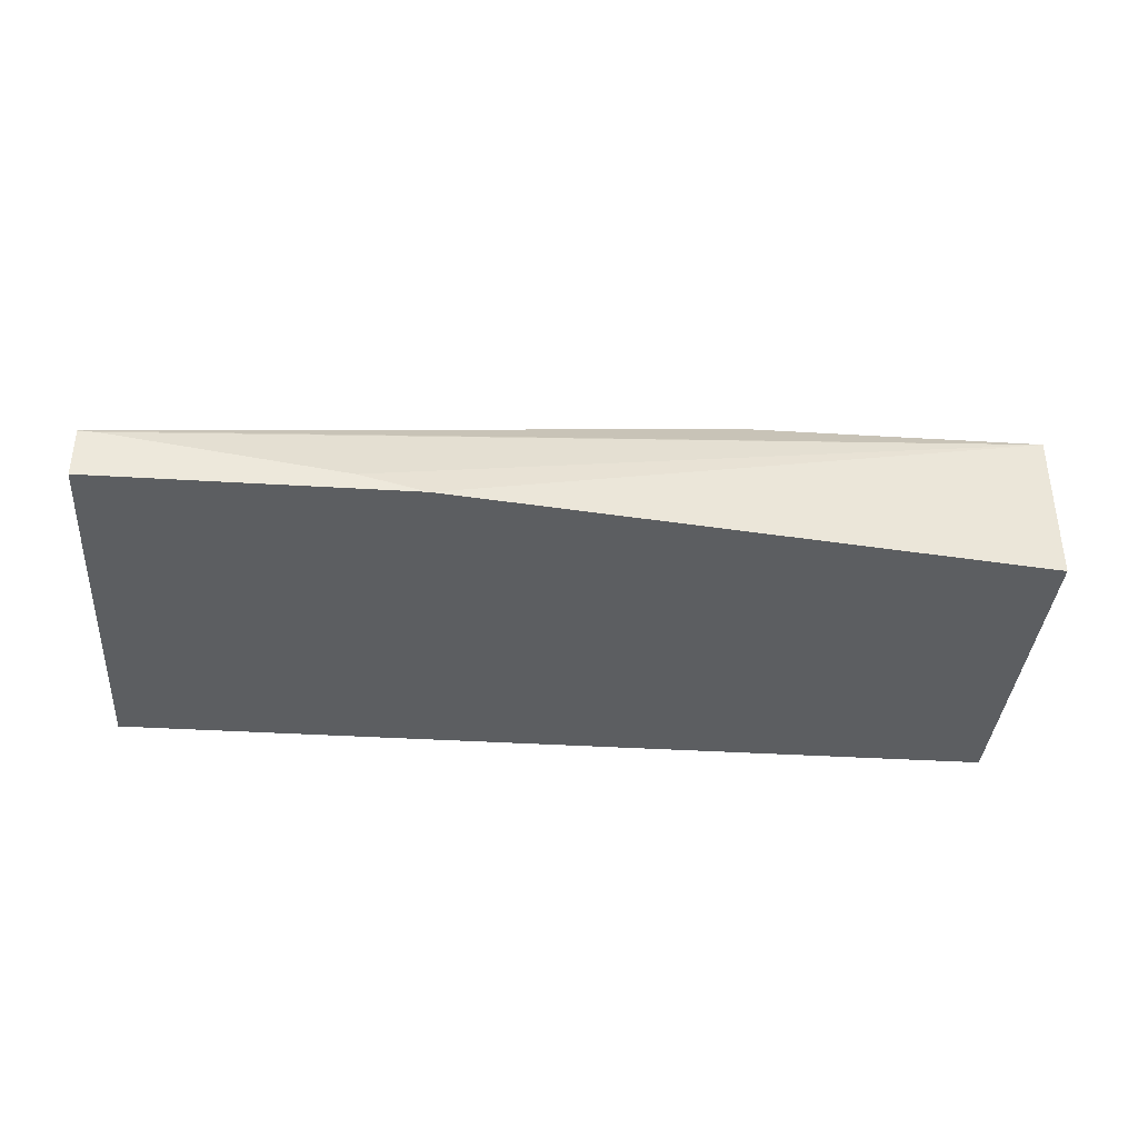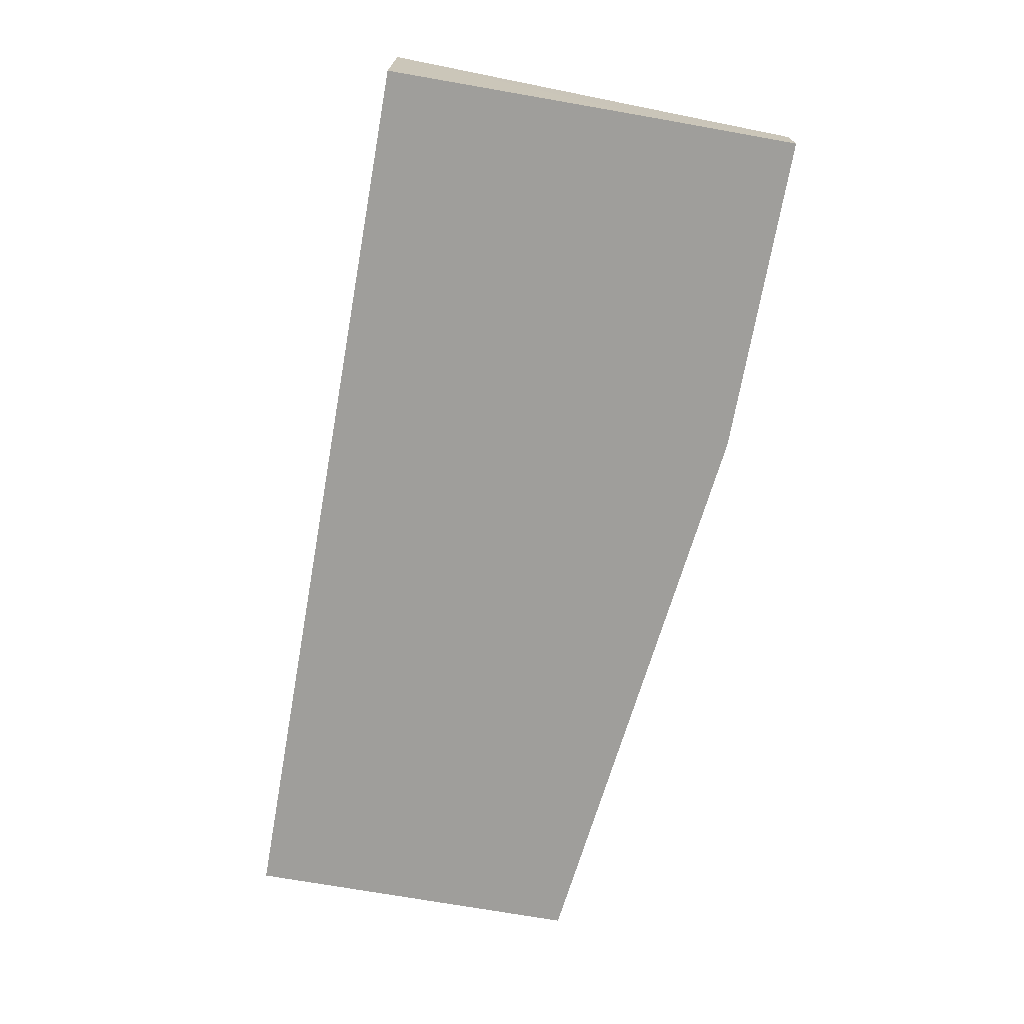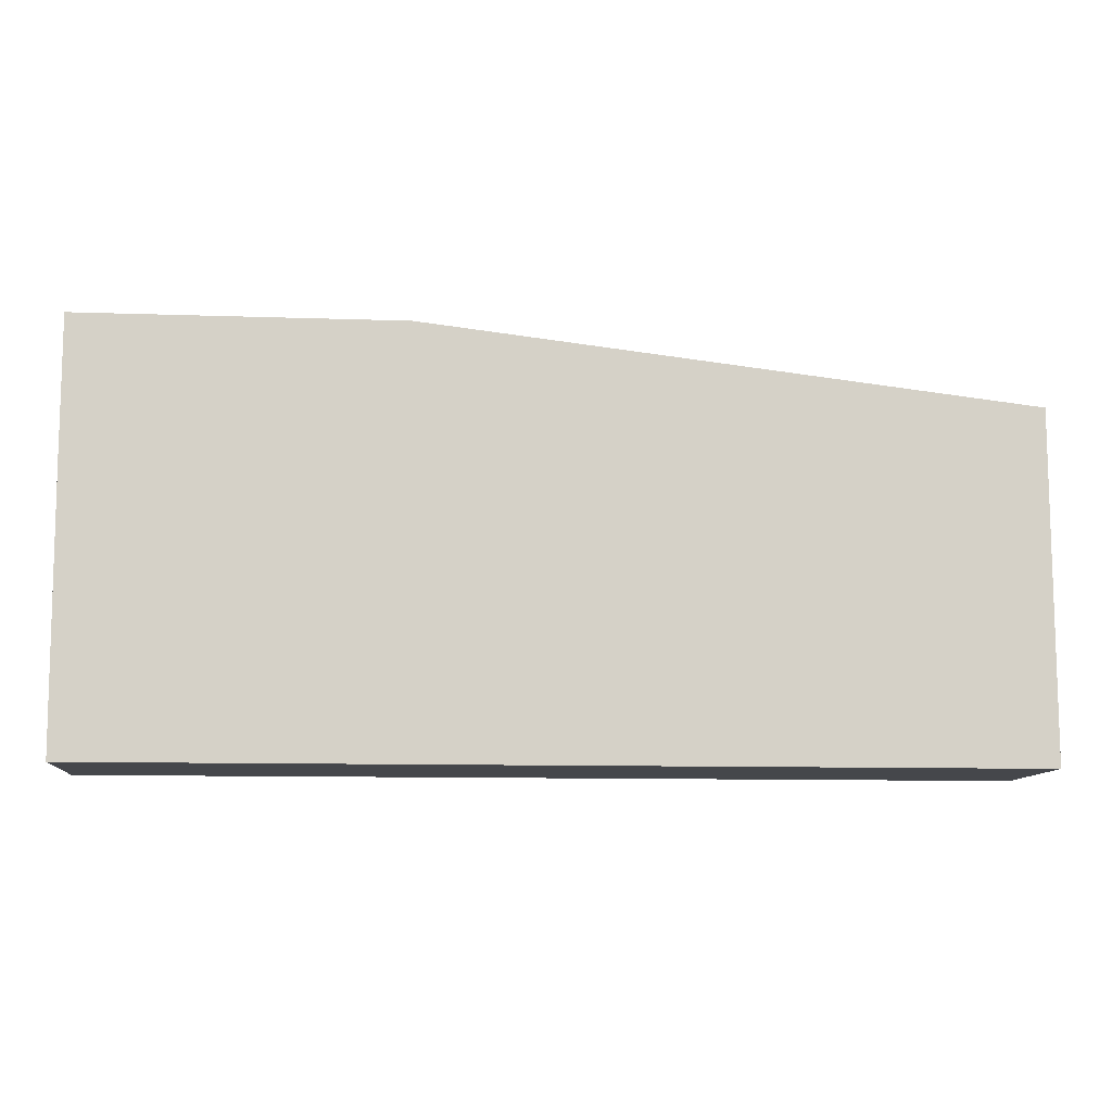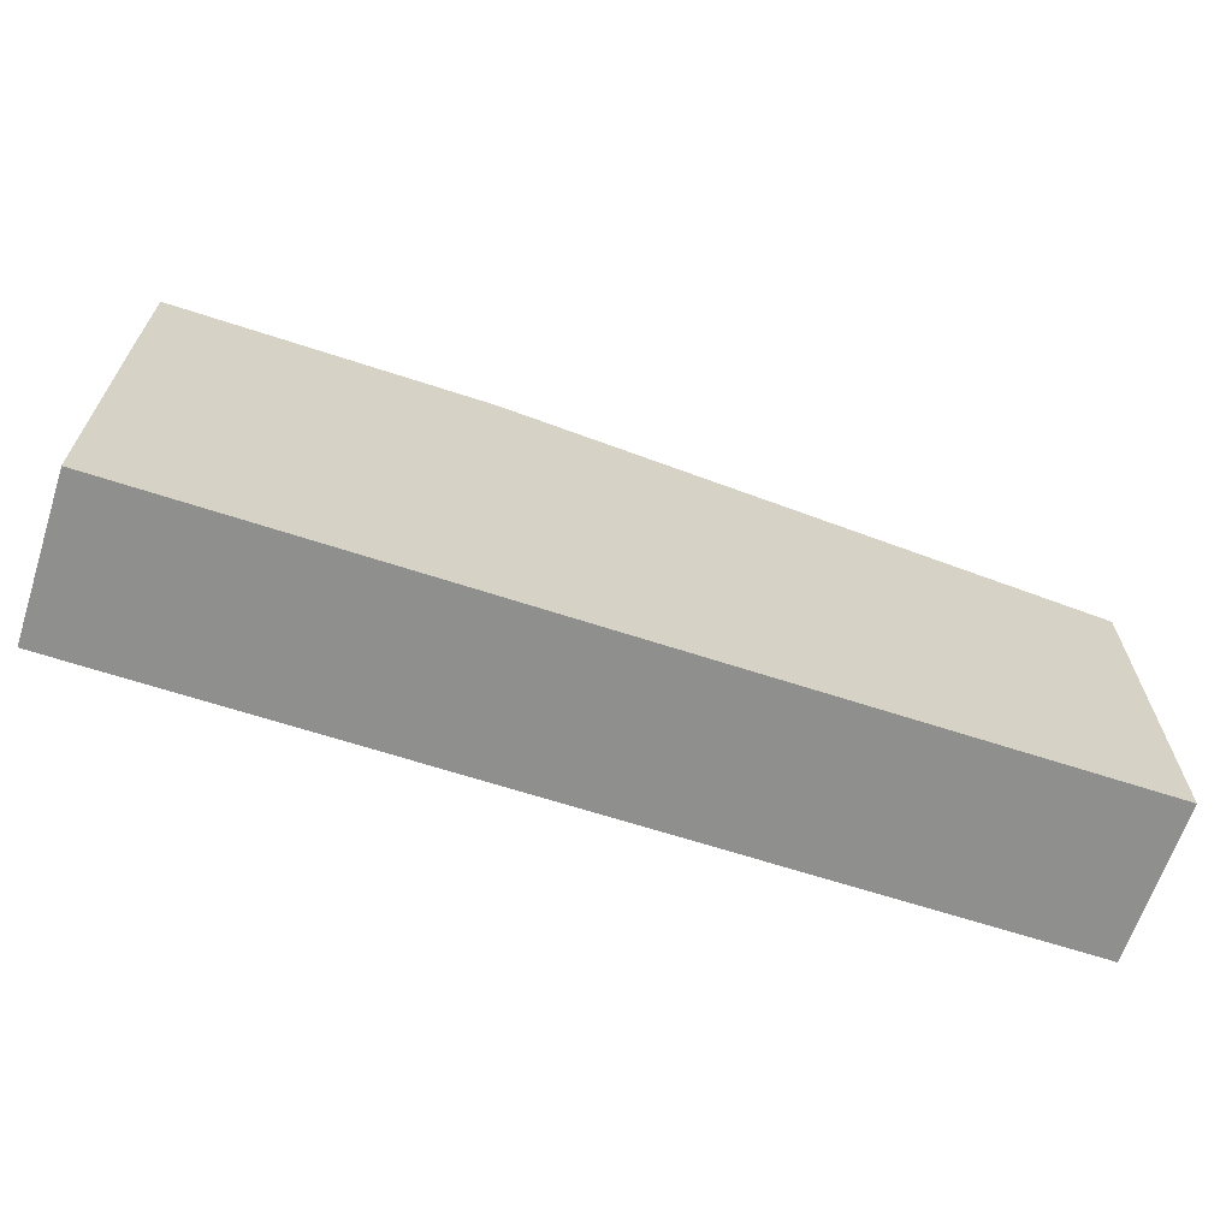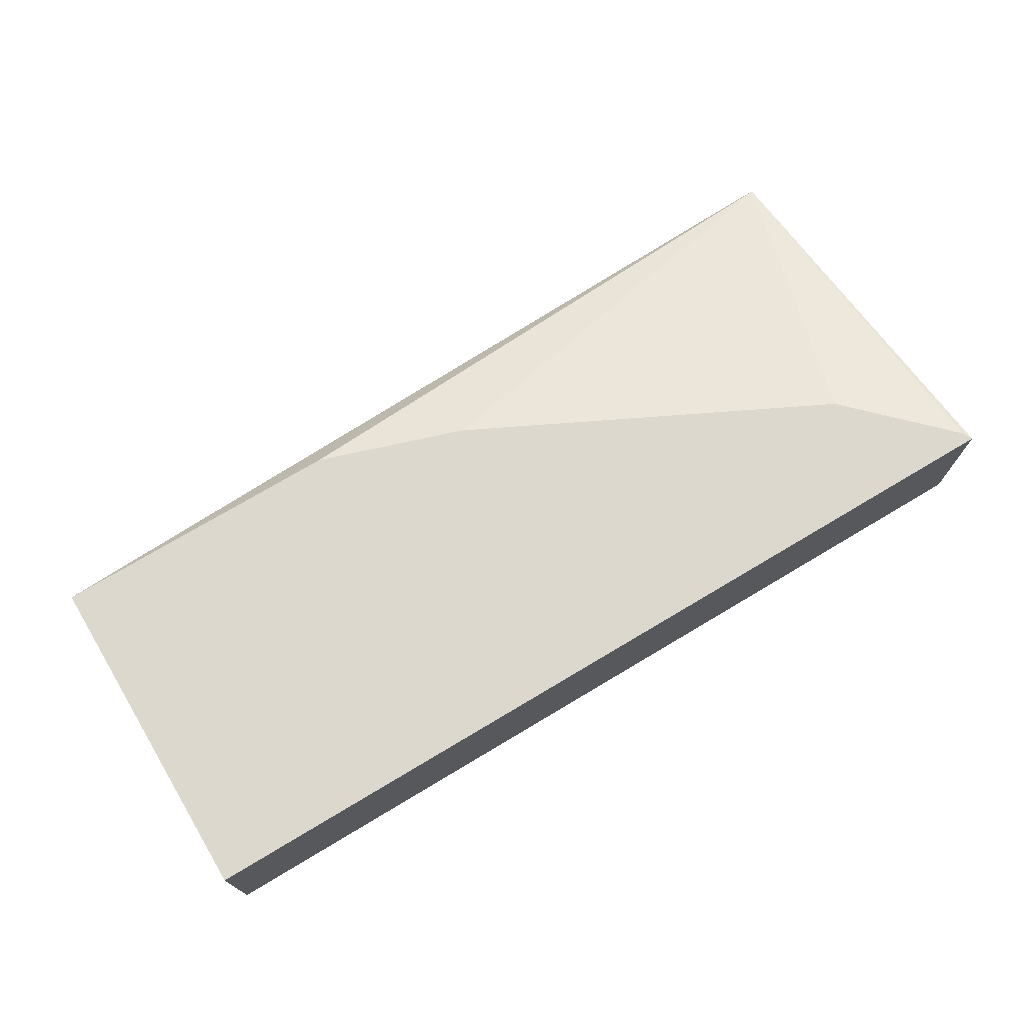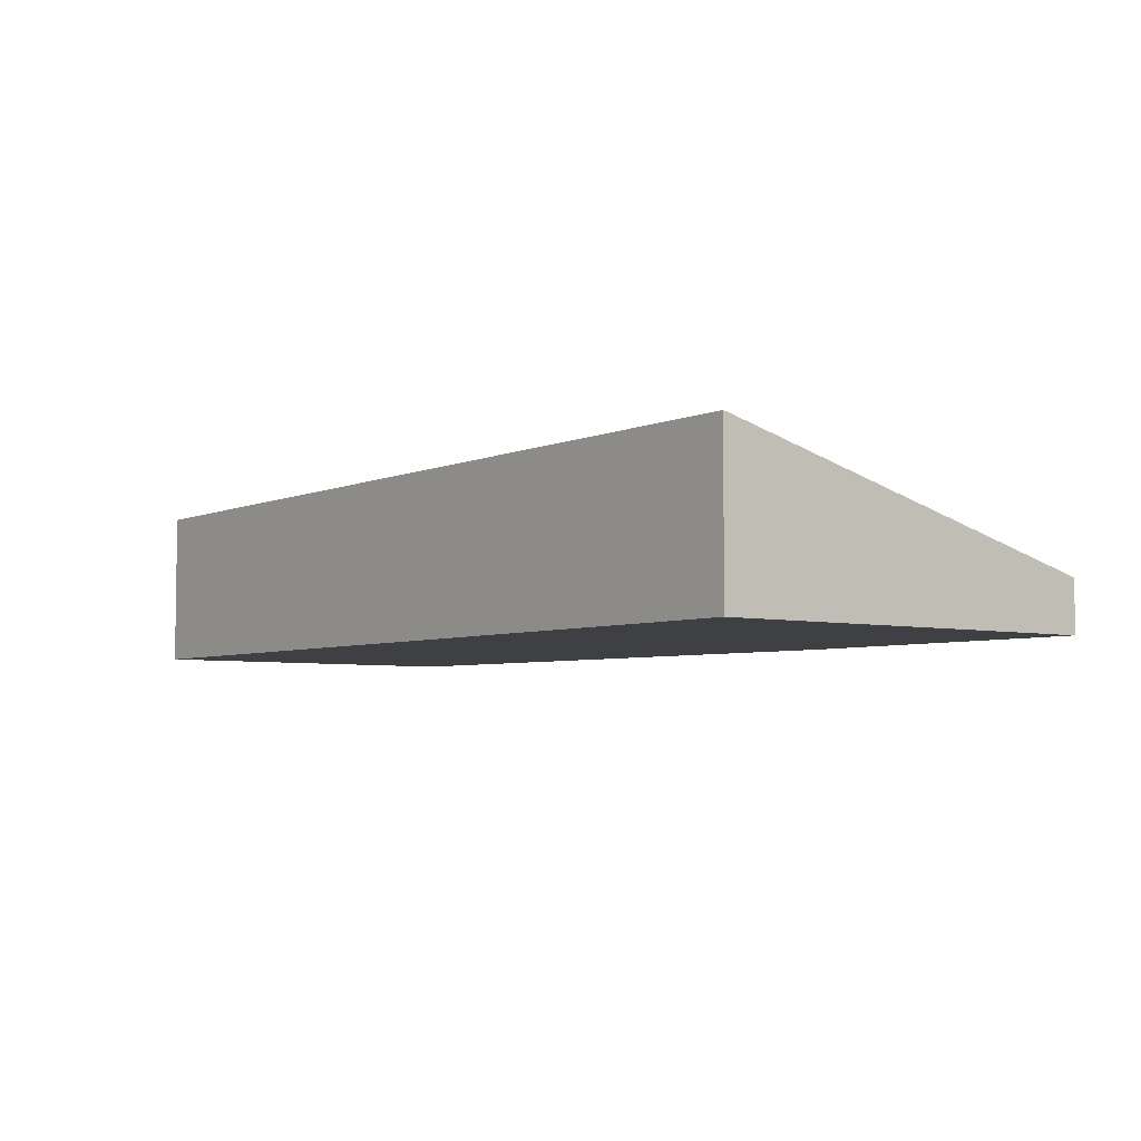
<metadata>
{"format":"obj","ext":"obj","renderer":"f3d","projection":"perspective","resolution":1024,"background":"white","views":[{"elev":-37.3,"azim":-4.5,"up":"+Y"},{"elev":-70.8,"azim":-100.1,"up":"+Y"},{"elev":-10.3,"azim":-5.0,"up":"+Z"},{"elev":-65.2,"azim":-18.2,"up":"+Z"},{"elev":72.5,"azim":149.1,"up":"+Y"},{"elev":-5.1,"azim":-127.5,"up":"+Y"}]}
</metadata>
<code>
v 0.0413 -0.1865 0.4388
v 0.0413 -0.1865 0.5812
v 0.0413 -0.2519 0.4388
v -0.3412 -0.1865 0.4388
v 0.02117 -0.1865 0.5814
v 0.0413 -0.1865 0.5814
v 0.0413 -0.2519 0.5814
v -0.3412 -0.2519 0.4388
v -0.3417 -0.2519 0.5551
v -0.3417 -0.2509 0.5572
v -0.3417 -0.2444 0.5701
v -0.3417 -0.2307 0.6044
v -0.3417 -0.2307 0.6105
v -0.3391 -0.1865 0.443
v -0.08307 -0.1865 0.5814
v -0.3347 -0.2309 0.6105
v -0.2367 -0.245 0.6105
v -0.2267 -0.2475 0.6105
v -0.2124 -0.2511 0.6105
v -0.2101 -0.2517 0.6105
v -0.209 -0.2519 0.6105
v -0.3417 -0.2519 0.6105
v -0.2838 -0.1865 0.4914
v -0.2976 -0.1865 0.4845
v -0.3184 -0.1865 0.4637
v -0.1454 -0.1865 0.5606
f 6 13 16
f 9 22 13
f 6 21 7
f 6 20 21
f 6 16 17
f 6 18 19
f 6 17 18
f 9 13 12
f 6 19 20
f 9 12 11
f 13 15 26
f 13 23 24
f 13 25 14
f 13 22 21
f 13 21 20
f 13 20 19
f 13 19 18
f 13 18 17
f 13 17 16
f 13 26 23
f 5 13 6
f 9 11 10
f 5 15 13
f 13 24 25
f 4 12 13
f 4 13 14
f 1 2 6
f 1 6 7
f 1 7 3
f 1 3 8
f 1 4 14
f 1 14 25
f 1 25 24
f 1 24 23
f 1 23 26
f 1 26 15
f 1 8 4
f 1 5 2
f 4 11 12
f 1 15 5
f 4 10 11
f 4 9 10
f 3 9 8
f 4 8 9
f 3 22 9
f 3 21 22
f 3 7 21
f 2 5 6

</code>
